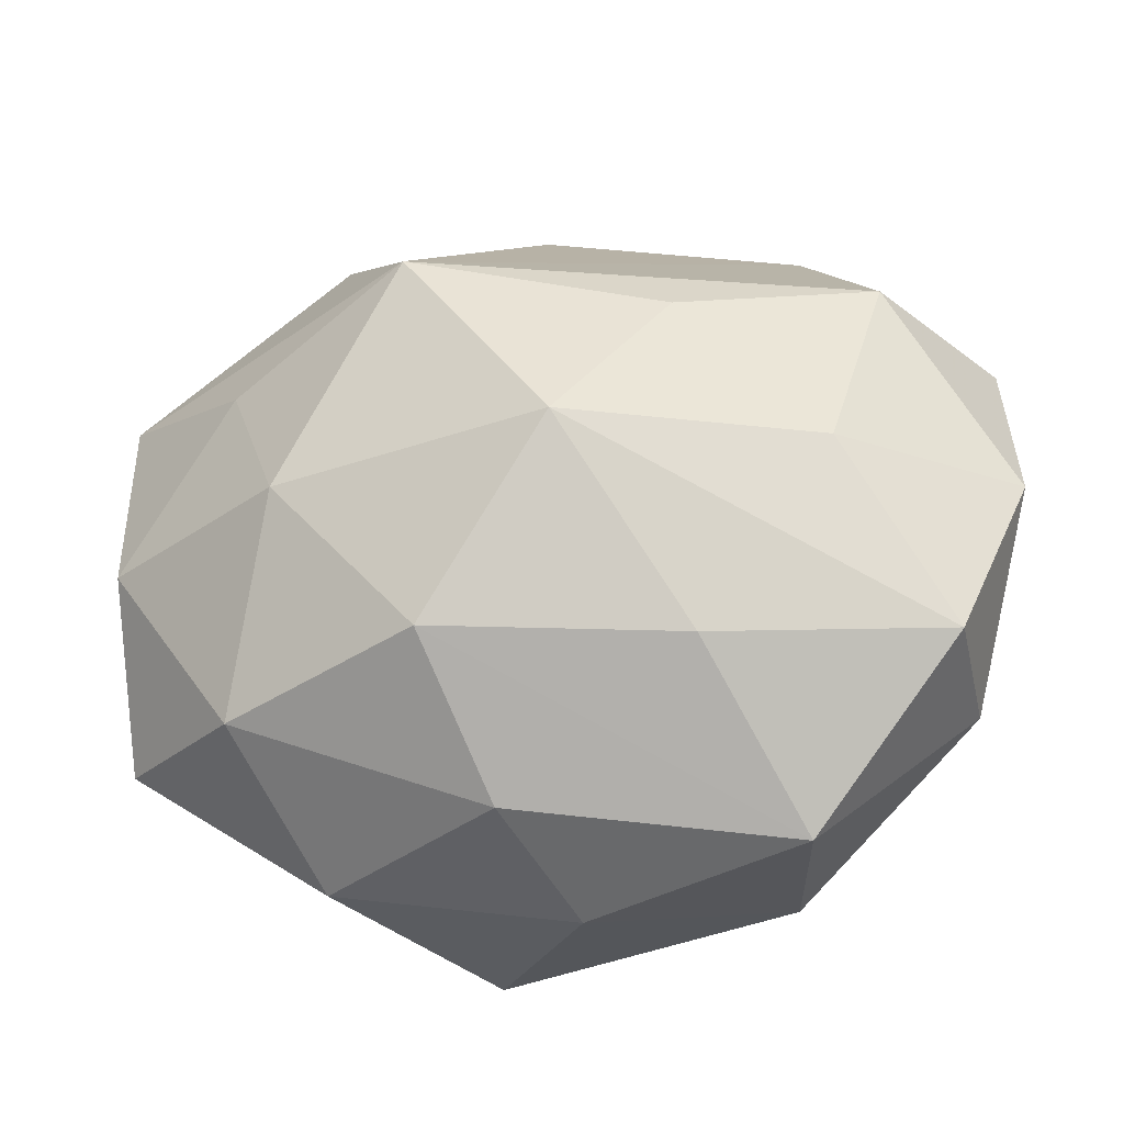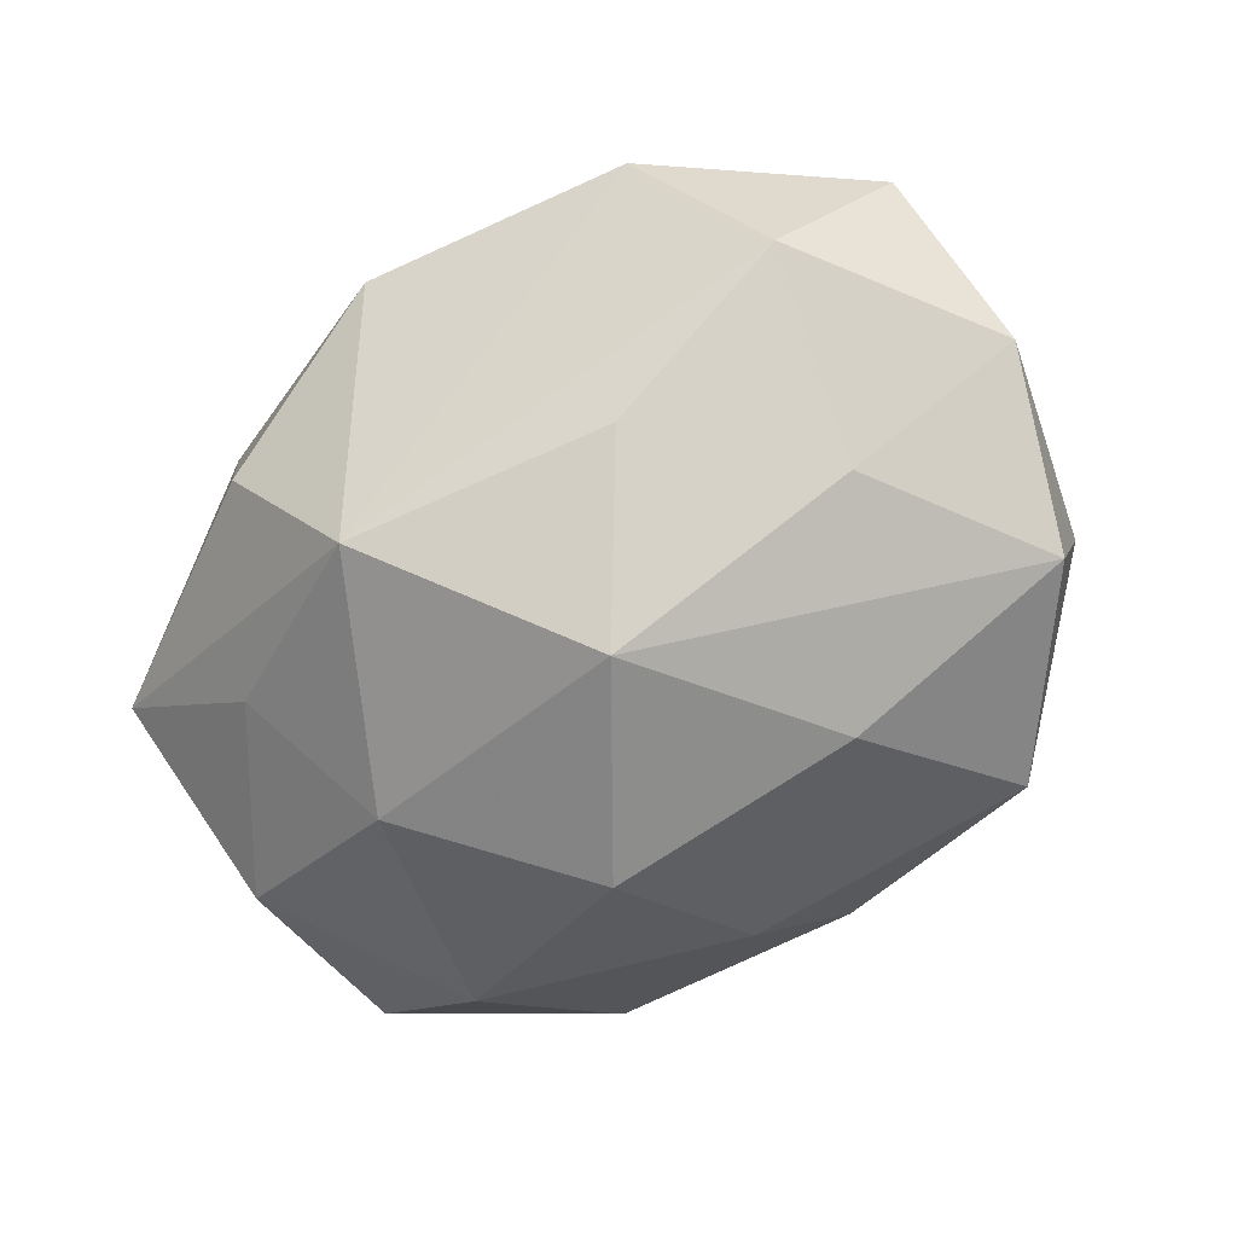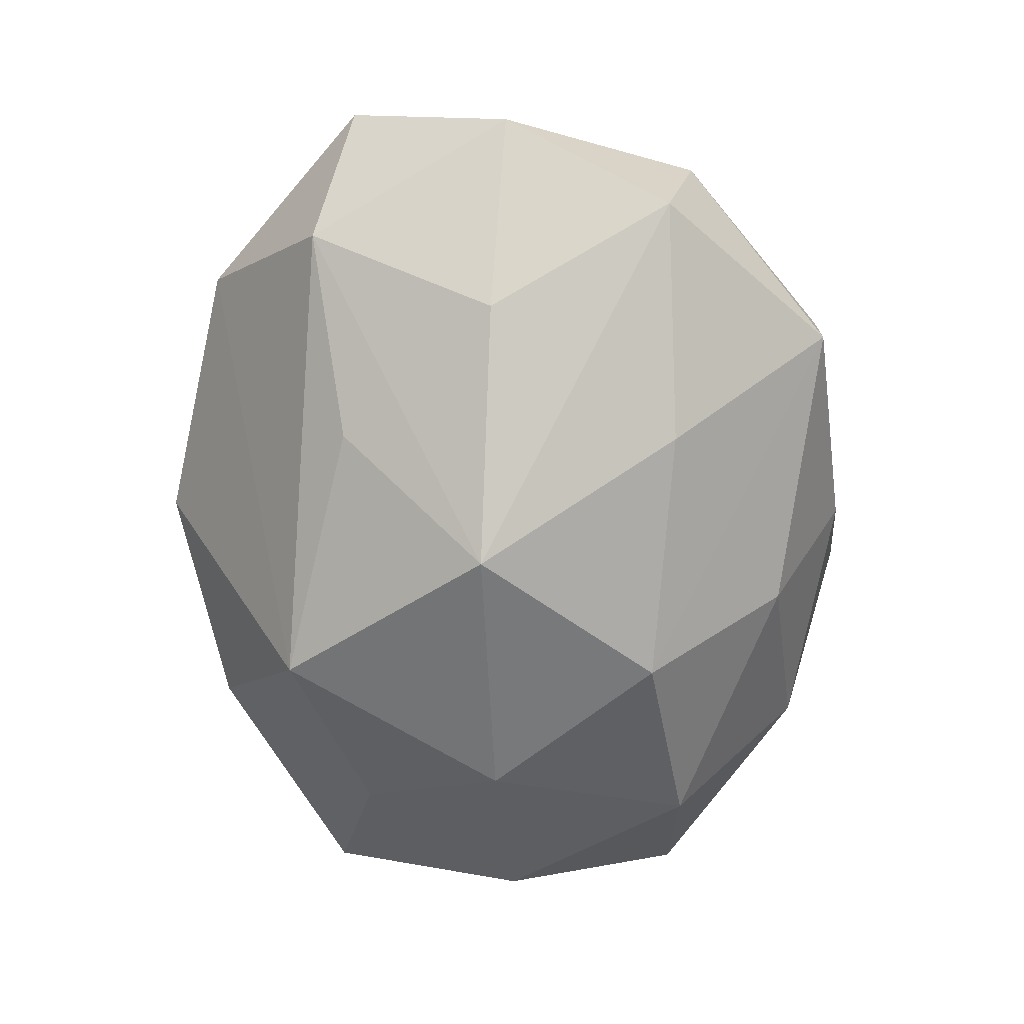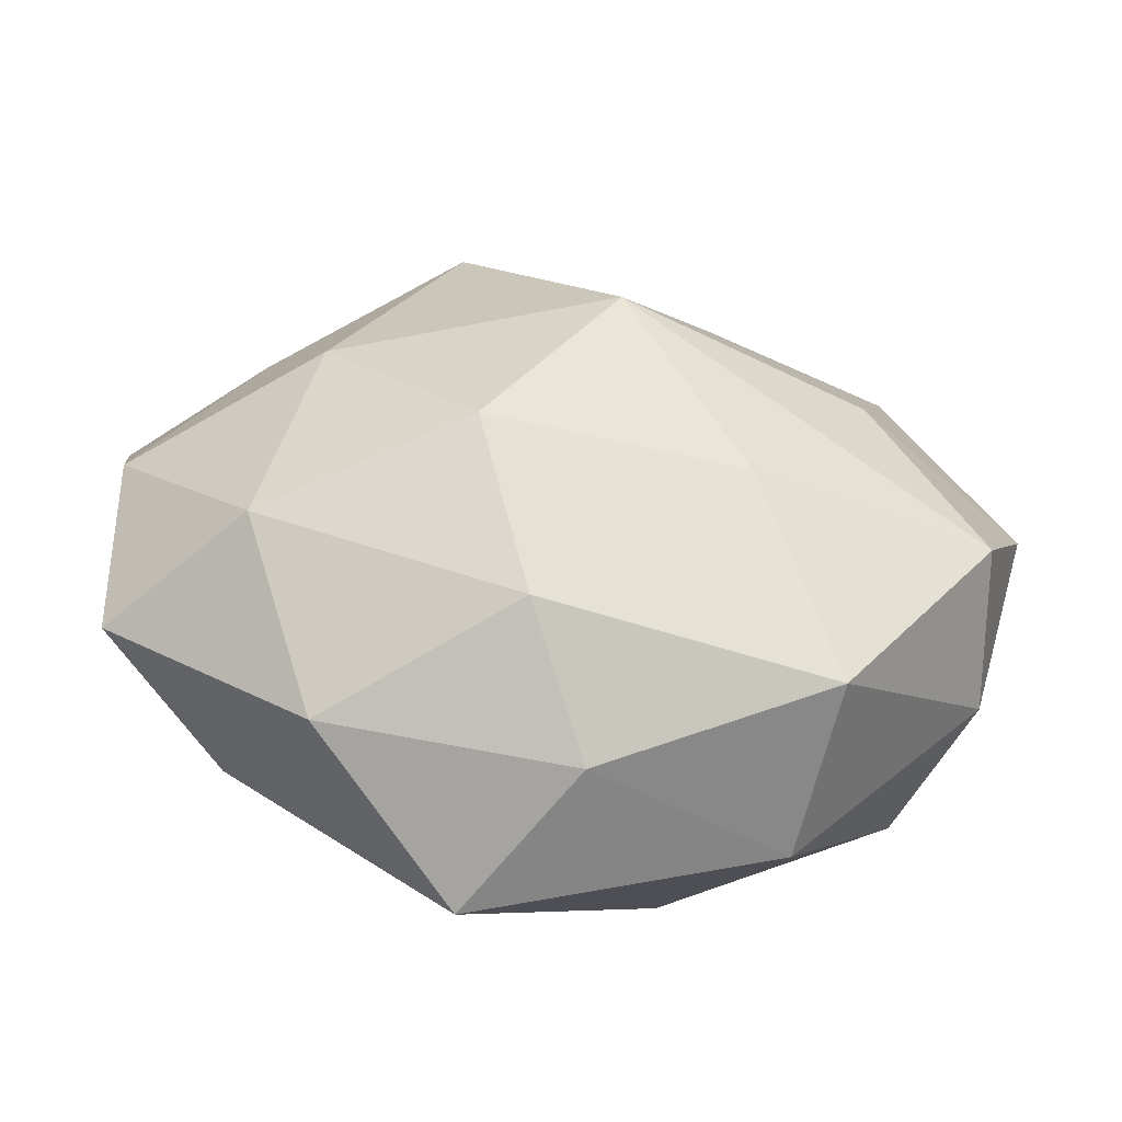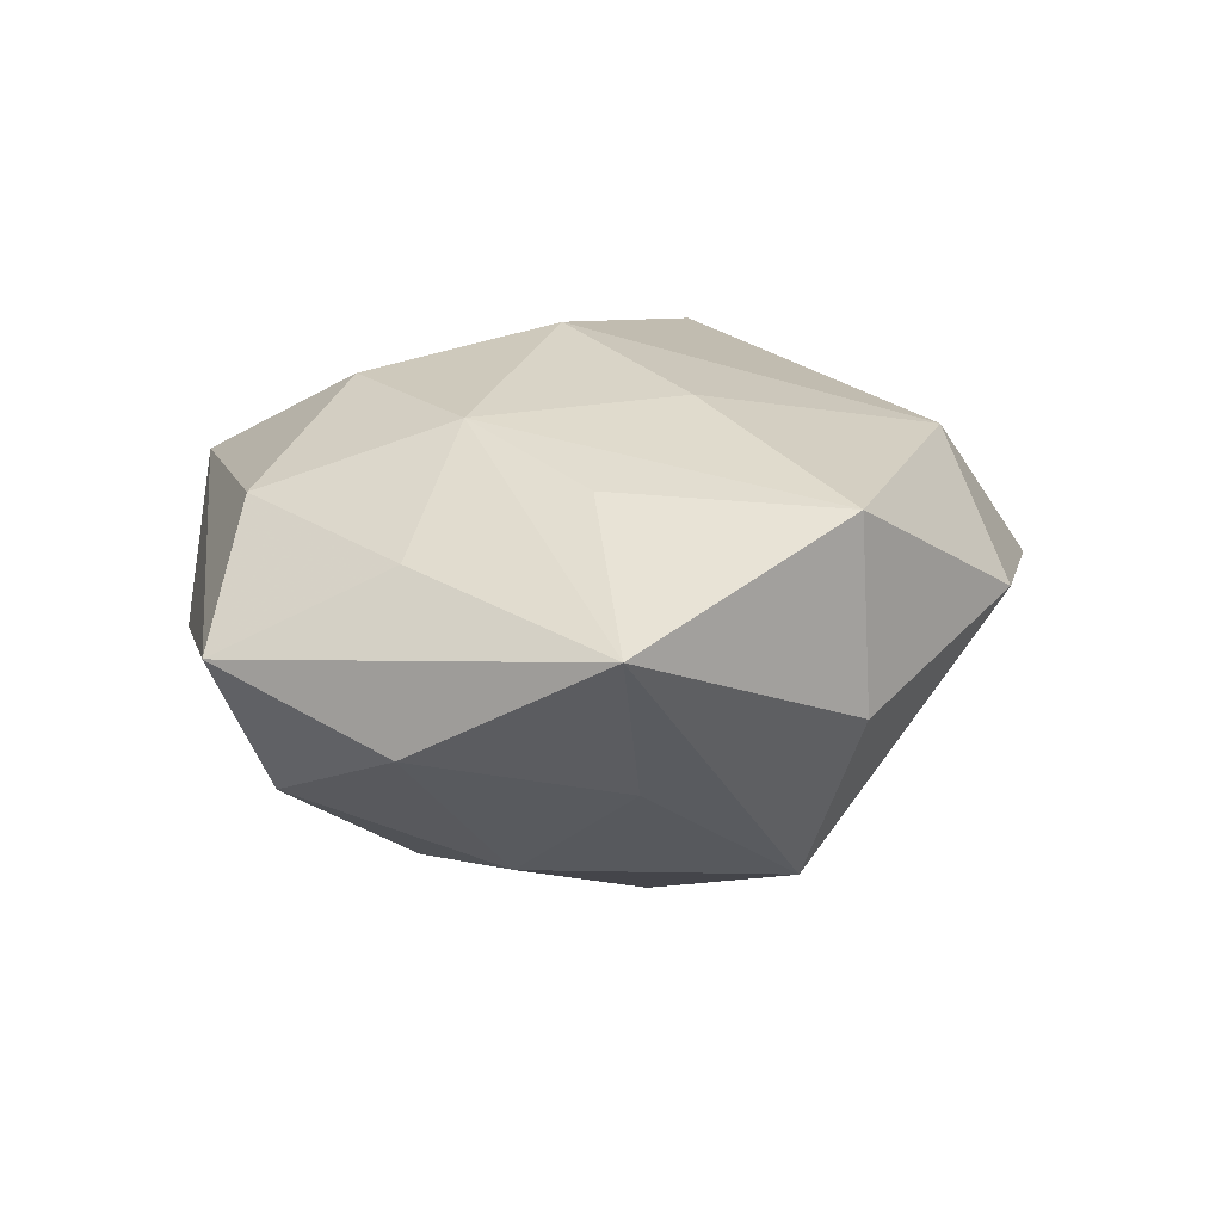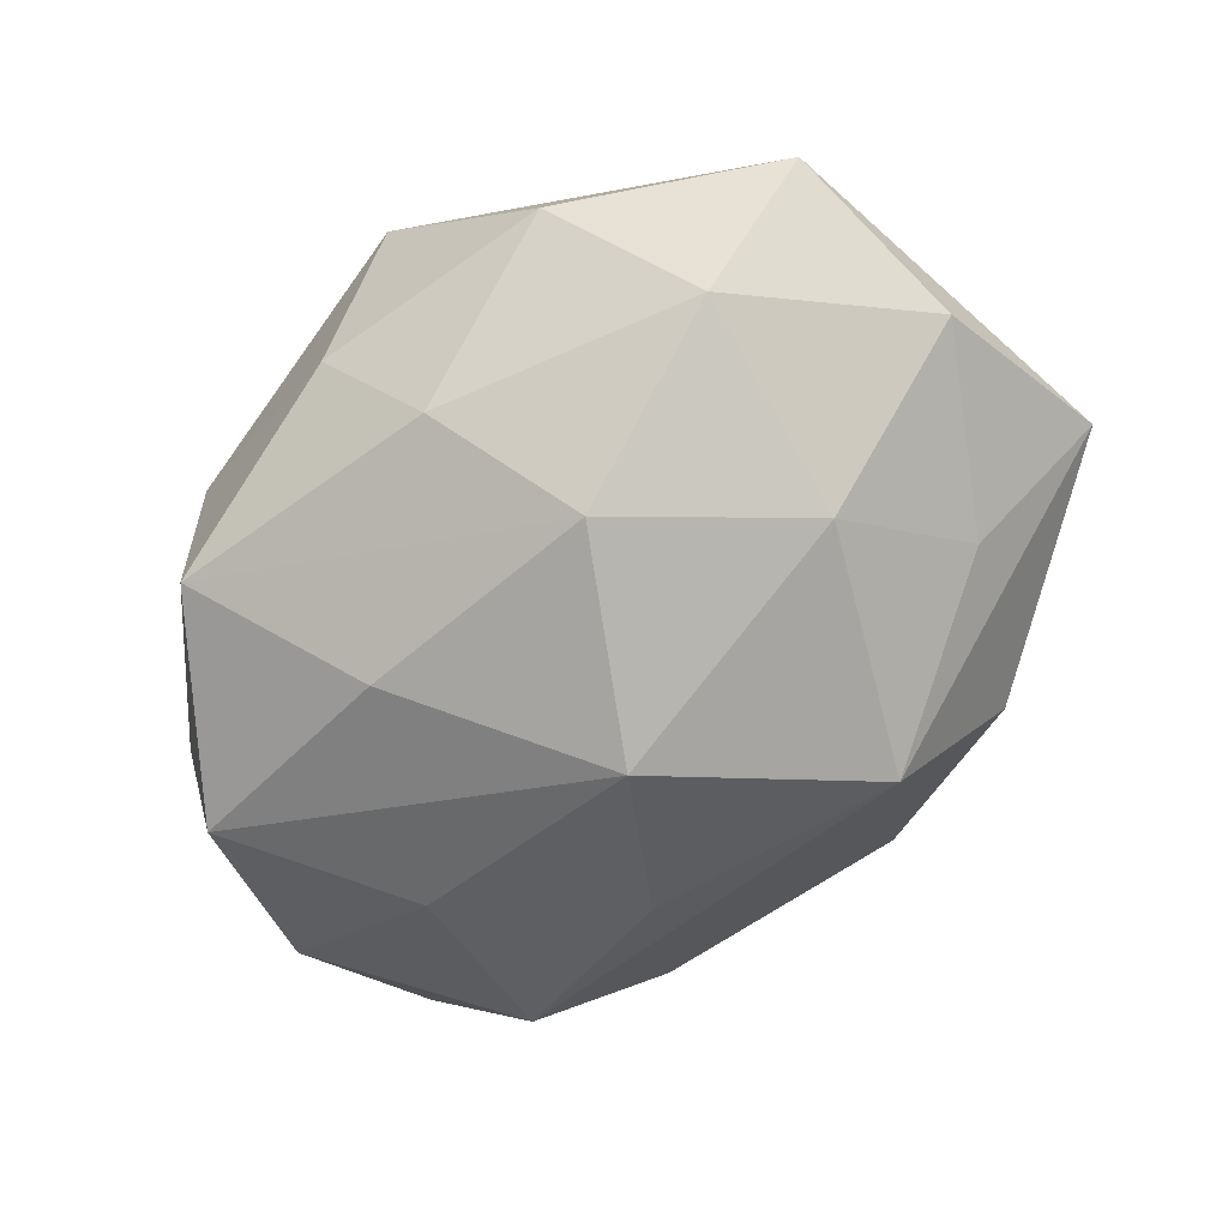
<metadata>
{"format":"obj","ext":"obj","renderer":"f3d","projection":"perspective","resolution":1024,"background":"white","views":[{"elev":-23.2,"azim":-174.6,"up":"+Y"},{"elev":-76.3,"azim":-145.6,"up":"+Z"},{"elev":-75.6,"azim":-92.6,"up":"+Z"},{"elev":-60.0,"azim":170.9,"up":"+Y"},{"elev":10.6,"azim":111.1,"up":"+Z"},{"elev":-66.8,"azim":43.2,"up":"+Z"}]}
</metadata>
<code>
v 0.05264 -0.001776 -0.007827
v -0.03923 -0.02041 0.01508
v -0.05177 0.003978 -0.01082
v 0.01587 -0.02361 0.02573
v 0.03167 0.001545 -0.02398
v -0.05051 0.02374 0.0009057
v 0.05121 -0.02356 0.0003954
v 0.03641 -0.02625 0.01508
v 0.01555 0.01553 0.02479
v -0.0002834 0.004637 -0.03445
v 0.01452 -0.01738 -0.02872
v 0.02984 0.03814 0.01575
v -0.01521 -0.01856 -0.0271
v 0.0387 0.01826 -0.01271
v 0.01724 0.0283 -0.02559
v 0.04617 -0.003979 0.01037
v -0.02646 -0.03761 -0.01399
v -0.0303 0.004829 -0.02482
v -0.00103 -0.04287 -0.002783
v -0.03363 -0.002477 0.02887
v 0.0371 -0.02323 -0.01631
v -0.01384 -0.02732 0.02538
v -0.03657 0.02382 0.01853
v -0.04564 -0.02042 -0.002425
v 0.03603 0.0123 0.01709
v -0.03658 0.02755 -0.01488
v -0.0277 0.04165 0.003042
v 0.007126 -0.03399 -0.01722
v -0.04327 -0.01649 -0.02039
v 0.02772 -0.03874 -0.001546
v 0.05458 0.02252 0.004139
v 0.003781 0.04719 0.004476
v 0.002557 -0.004609 0.0309
v -0.02476 -0.03947 0.007232
v -0.005261 0.03687 0.02039
v 0.009838 -0.0456 0.0157
v 0.02688 0.03827 -0.005849
v 0.0288 -0.004835 0.02289
v -0.01304 0.0224 -0.02384
f 33 35 20
f 23 6 20
f 20 35 23
f 32 35 12
f 20 6 2
f 6 24 2
f 5 15 14
f 15 31 14
f 16 31 38
f 5 21 11
f 1 21 5
f 5 14 1
f 1 14 31
f 17 24 29
f 12 31 37
f 37 32 12
f 37 31 15
f 15 32 37
f 27 23 35
f 35 32 27
f 6 23 27
f 27 32 15
f 34 24 17
f 34 2 24
f 9 38 12
f 33 38 9
f 12 35 9
f 35 33 9
f 25 31 12
f 12 38 25
f 25 38 31
f 17 11 28
f 28 11 21
f 10 39 15
f 10 15 5
f 5 11 10
f 10 29 18
f 3 24 6
f 3 29 24
f 18 29 3
f 15 39 26
f 26 27 15
f 6 27 26
f 26 3 6
f 18 3 26
f 26 10 18
f 39 10 26
f 13 10 11
f 29 10 13
f 13 11 17
f 17 29 13
f 16 38 8
f 17 28 19
f 19 34 17
f 19 36 34
f 22 33 20
f 20 2 22
f 2 34 22
f 34 36 22
f 36 19 30
f 30 28 21
f 30 19 28
f 4 38 33
f 4 8 38
f 36 8 4
f 33 22 4
f 4 22 36
f 16 8 7
f 7 31 16
f 7 1 31
f 21 1 7
f 7 30 21
f 7 8 36
f 36 30 7

</code>
